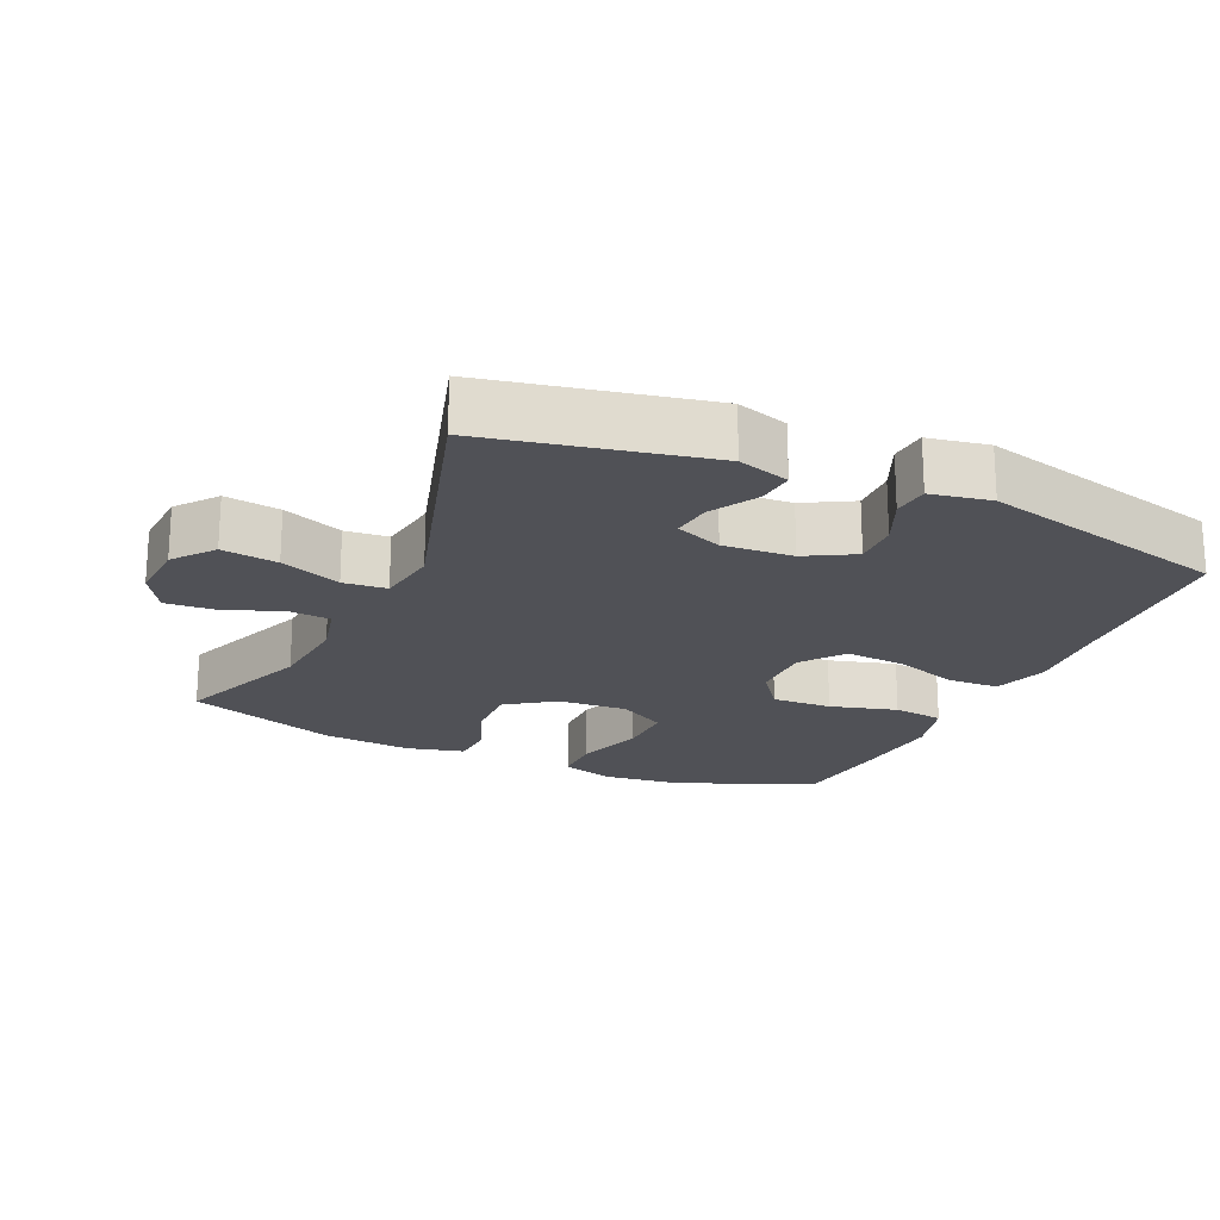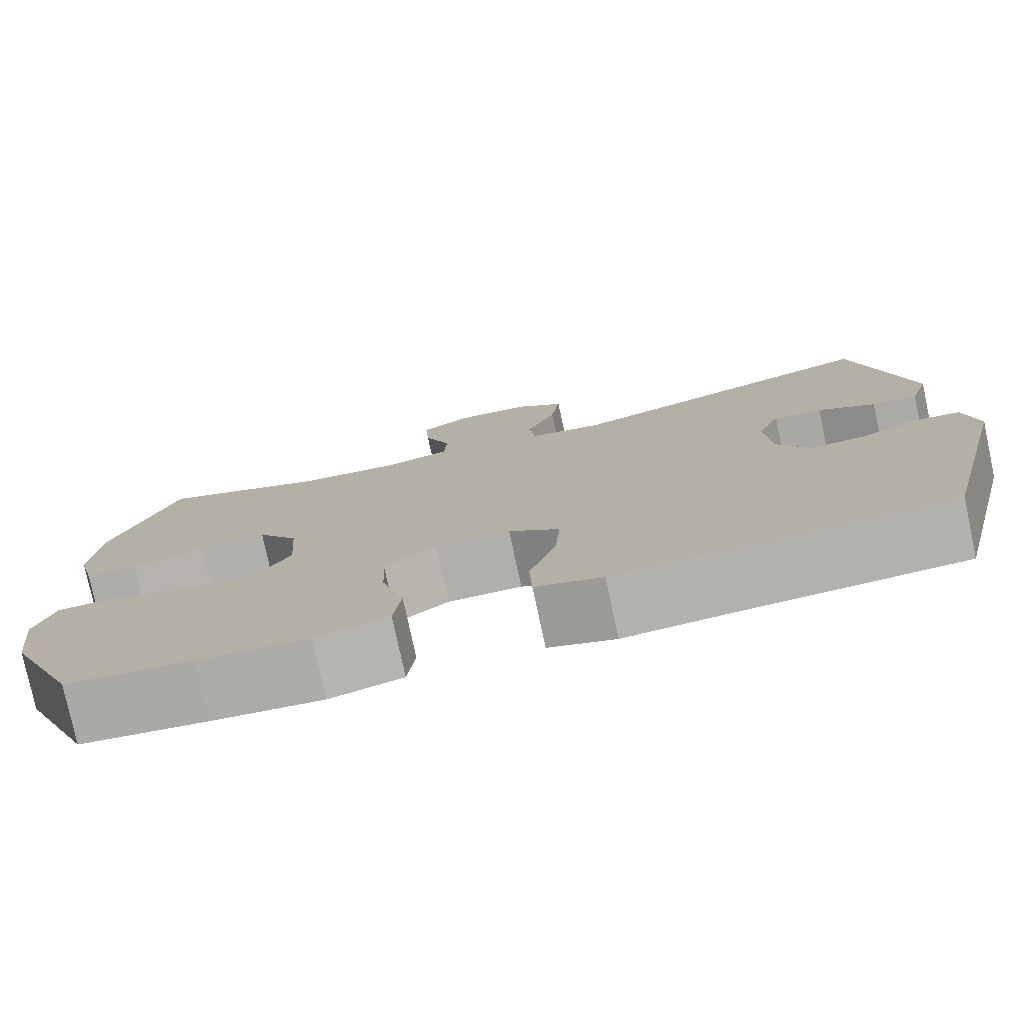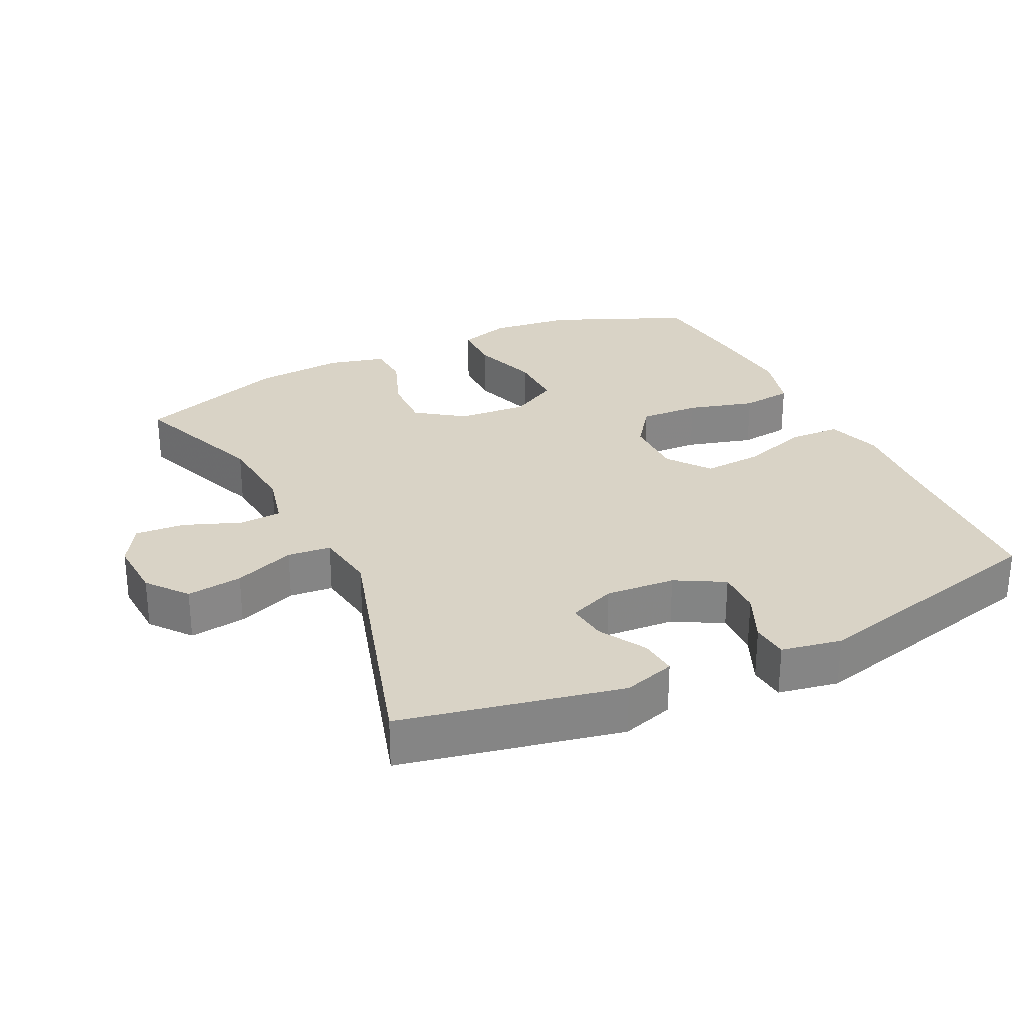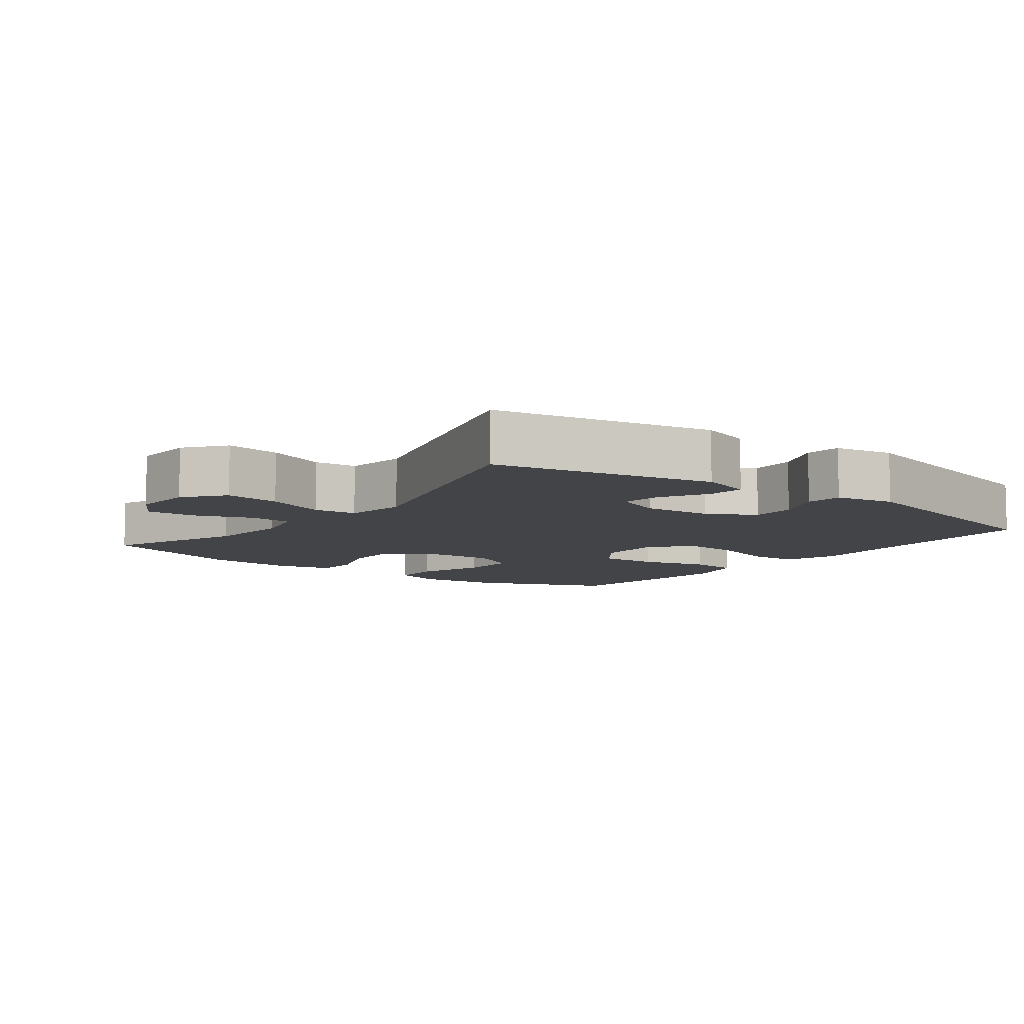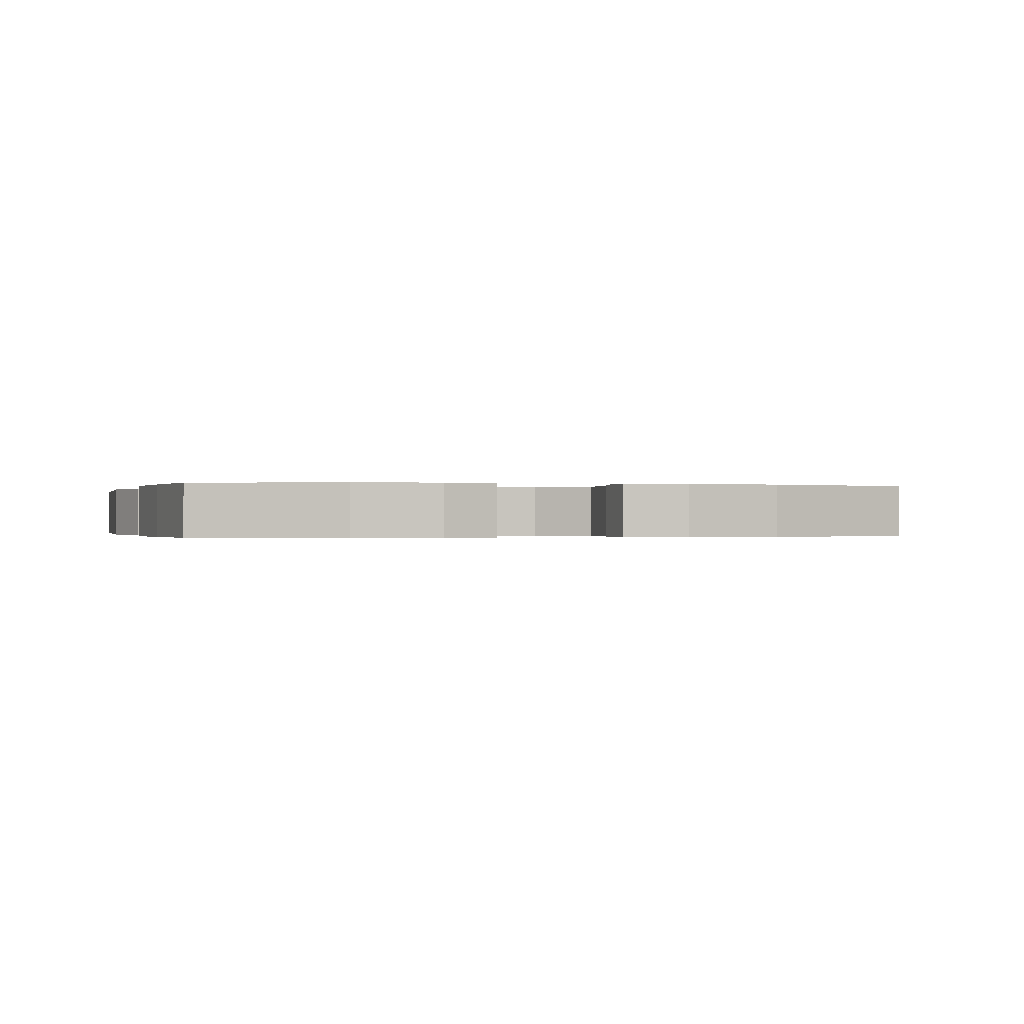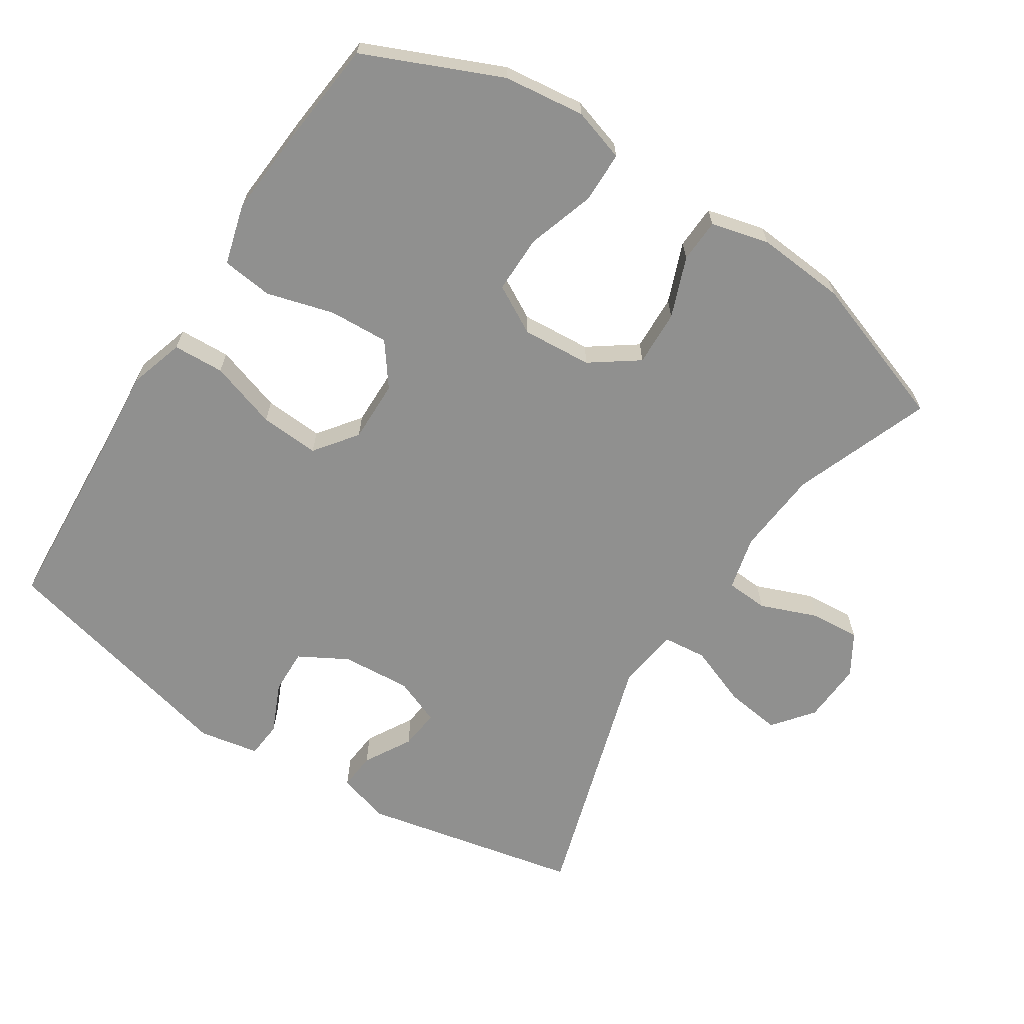
<metadata>
{"format":"obj","ext":"obj","renderer":"f3d","projection":"perspective","resolution":1024,"background":"white","views":[{"elev":-20.5,"azim":65.6,"up":"+Y"},{"elev":-78.0,"azim":12.1,"up":"+Z"},{"elev":28.3,"azim":64.2,"up":"+Y"},{"elev":-8.3,"azim":52.6,"up":"+Y"},{"elev":-0.2,"azim":-106.3,"up":"+Y"},{"elev":-65.5,"azim":-122.7,"up":"+Y"}]}
</metadata>
<code>
v 0.5 0.07 -0.5
v 0.228 0.07 -0.516
v 0.105 0.07 -0.526
v 0.025 0.07 -0.501
v 0.022 0.07 -0.427
v 0.054 0.07 -0.329
v 0.06 0.07 -0.243
v -0.001 0.07 -0.197
v -0.091 0.07 -0.198
v -0.153 0.07 -0.244
v -0.149 0.07 -0.331
v -0.122 0.07 -0.428
v -0.131 0.07 -0.502
v -0.218 0.07 -0.526
v -0.349 0.07 -0.516
v -0.5 0.07 -0.5
v -0.585 0.07 -0.302
v -0.599 0.07 -0.184
v -0.575 0.07 -0.108
v -0.501 0.07 -0.107
v -0.403 0.07 -0.139
v -0.319 0.07 -0.14
v -0.28 0.07 -0.07
v -0.287 0.07 0.031
v -0.336 0.07 0.1
v -0.417 0.07 0.097
v -0.504 0.07 0.064
v -0.567 0.07 0.067
v -0.588 0.07 0.151
v -0.577 0.07 0.281
v -0.5 0.07 0.5
v -0.301 0.07 0.424
v -0.178 0.07 0.413
v -0.099 0.07 0.432
v -0.095 0.07 0.493
v -0.127 0.07 0.576
v -0.132 0.07 0.648
v -0.072 0.07 0.684
v 0.017 0.07 0.679
v 0.075 0.07 0.633
v 0.064 0.07 0.552
v 0.03 0.07 0.464
v 0.036 0.07 0.401
v 0.126 0.07 0.388
v 0.5 0.07 0.5
v 0.566 0.07 0.182
v 0.543 0.07 0.107
v 0.489 0.07 0.112
v 0.421 0.07 0.151
v 0.363 0.07 0.158
v 0.336 0.07 0.09
v 0.343 0.07 -0.011
v 0.382 0.07 -0.081
v 0.448 0.07 -0.079
v 0.52 0.07 -0.047
v 0.573 0.07 -0.052
v 0.589 0.07 -0.139
v 0.5 0 -0.5
v 0.228 0 -0.516
v 0.105 0 -0.526
v 0.025 0 -0.501
v 0.022 0 -0.427
v 0.054 0 -0.329
v 0.06 0 -0.243
v -0.001 0 -0.197
v -0.091 0 -0.198
v -0.153 0 -0.244
v -0.149 0 -0.331
v -0.122 0 -0.428
v -0.131 0 -0.502
v -0.218 0 -0.526
v -0.349 0 -0.516
v -0.5 0 -0.5
v -0.585 0 -0.302
v -0.599 0 -0.184
v -0.575 0 -0.108
v -0.501 0 -0.107
v -0.403 0 -0.139
v -0.319 0 -0.14
v -0.28 0 -0.07
v -0.287 0 0.031
v -0.336 0 0.1
v -0.417 0 0.097
v -0.504 0 0.064
v -0.567 0 0.067
v -0.588 0 0.151
v -0.577 0 0.281
v -0.5 0 0.5
v -0.301 0 0.424
v -0.178 0 0.413
v -0.099 0 0.432
v -0.095 0 0.493
v -0.127 0 0.576
v -0.132 0 0.648
v -0.072 0 0.684
v 0.017 0 0.679
v 0.075 0 0.633
v 0.064 0 0.552
v 0.03 0 0.464
v 0.036 0 0.401
v 0.126 0 0.388
v 0.5 0 0.5
v 0.566 0 0.182
v 0.543 0 0.107
v 0.489 0 0.112
v 0.421 0 0.151
v 0.363 0 0.158
v 0.336 0 0.09
v 0.343 0 -0.011
v 0.382 0 -0.081
v 0.448 0 -0.079
v 0.52 0 -0.047
v 0.573 0 -0.052
v 0.589 0 -0.139
f 54 55 56 57
f 53 54 57 1
f 52 53 1 2
f 51 52 2 3
f 46 47 48 49
f 44 45 46 49
f 43 44 49 50
f 39 40 41 42
f 37 38 39 42
f 35 36 37 42
f 34 35 42 43
f 33 34 43 50
f 29 30 31 32
f 26 27 28 29
f 25 26 29 32
f 24 25 32 33
f 18 19 20 21
f 18 21 22
f 17 18 22
f 16 17 22
f 15 16 22 23
f 11 12 13 14
f 10 11 14 15
f 3 4 5 6
f 51 3 6 7
f 50 51 7 8
f 23 24 33 50
f 23 50 8 9
f 10 15 23
f 9 10 23
f 114 113 112 111
f 58 114 111 110
f 59 58 110 109
f 60 59 109 108
f 106 105 104 103
f 106 103 102 101
f 107 106 101 100
f 99 98 97 96
f 99 96 95 94
f 99 94 93 92
f 100 99 92 91
f 107 100 91 90
f 89 88 87 86
f 86 85 84 83
f 89 86 83 82
f 90 89 82 81
f 78 77 76 75
f 79 78 75
f 79 75 74
f 79 74 73
f 80 79 73 72
f 71 70 69 68
f 72 71 68 67
f 63 62 61 60
f 64 63 60 108
f 65 64 108 107
f 107 90 81 80
f 66 65 107 80
f 80 72 67
f 80 67 66
f 1 58 59 2
f 2 59 60 3
f 3 60 61 4
f 4 61 62 5
f 5 62 63 6
f 6 63 64 7
f 7 64 65 8
f 8 65 66 9
f 9 66 67 10
f 10 67 68 11
f 11 68 69 12
f 12 69 70 13
f 13 70 71 14
f 14 71 72 15
f 15 72 73 16
f 16 73 74 17
f 17 74 75 18
f 18 75 76 19
f 19 76 77 20
f 20 77 78 21
f 21 78 79 22
f 22 79 80 23
f 23 80 81 24
f 24 81 82 25
f 25 82 83 26
f 26 83 84 27
f 27 84 85 28
f 28 85 86 29
f 29 86 87 30
f 30 87 88 31
f 31 88 89 32
f 32 89 90 33
f 33 90 91 34
f 34 91 92 35
f 35 92 93 36
f 36 93 94 37
f 37 94 95 38
f 38 95 96 39
f 39 96 97 40
f 40 97 98 41
f 41 98 99 42
f 42 99 100 43
f 43 100 101 44
f 44 101 102 45
f 45 102 103 46
f 46 103 104 47
f 47 104 105 48
f 48 105 106 49
f 49 106 107 50
f 50 107 108 51
f 51 108 109 52
f 52 109 110 53
f 53 110 111 54
f 54 111 112 55
f 55 112 113 56
f 56 113 114 57
f 57 114 58 1

</code>
